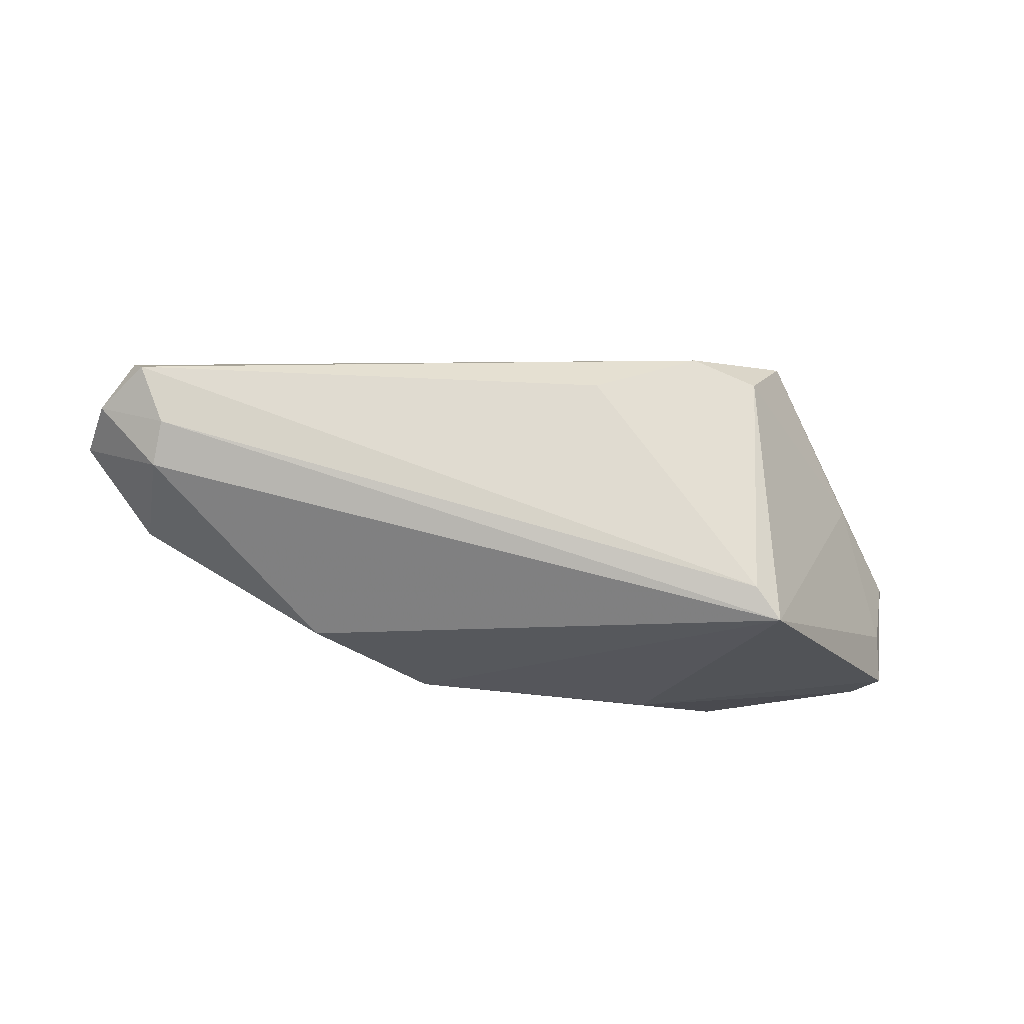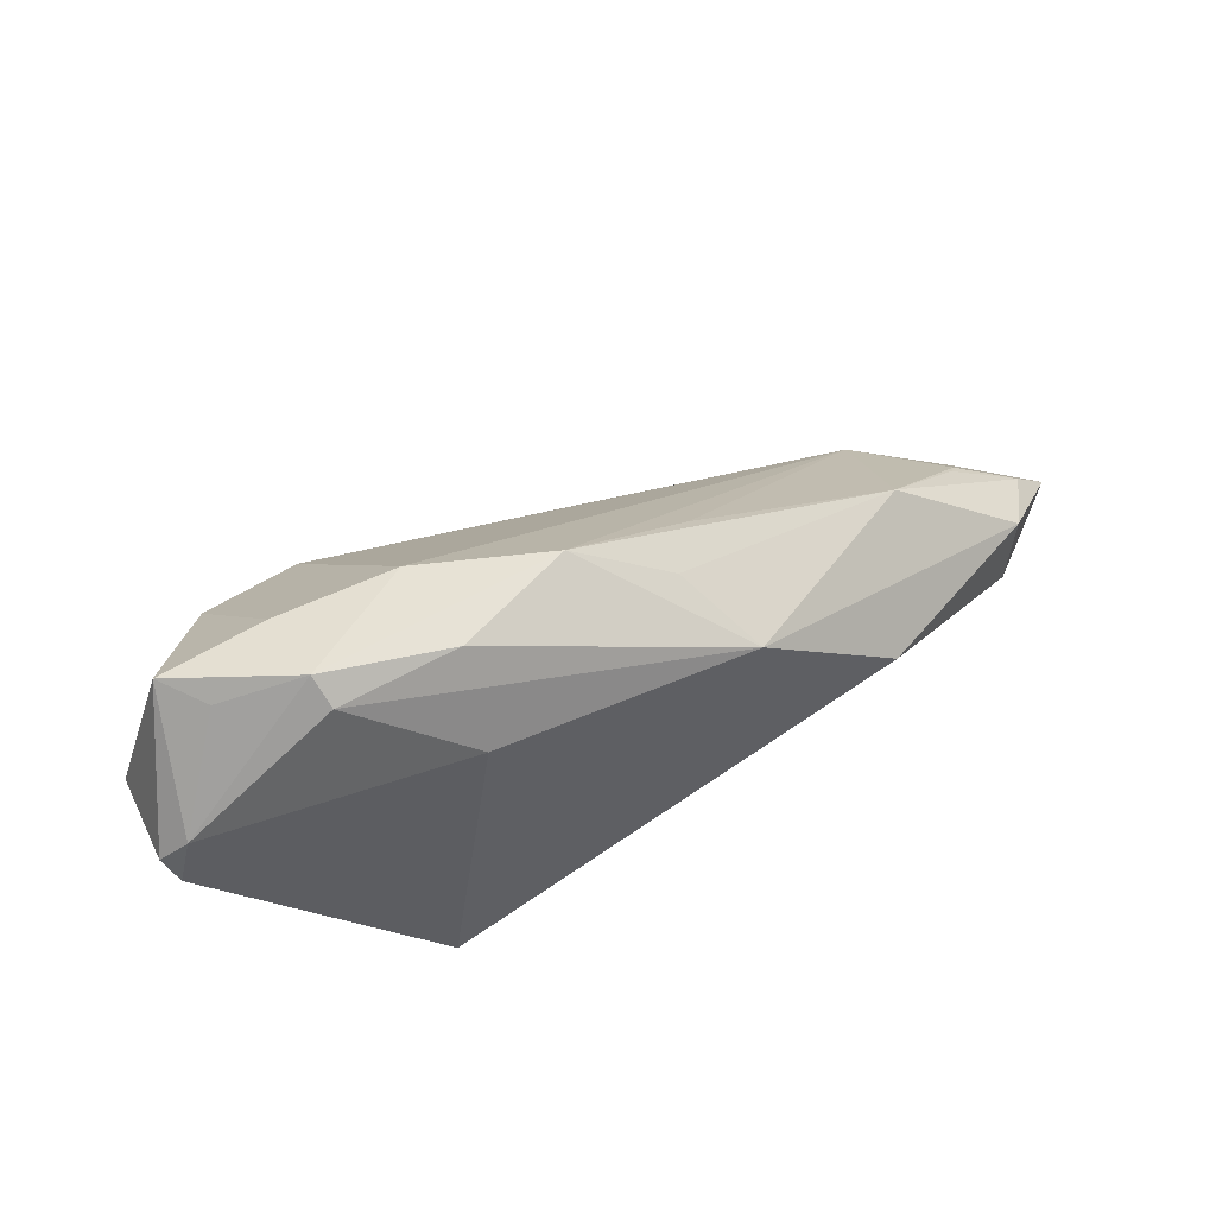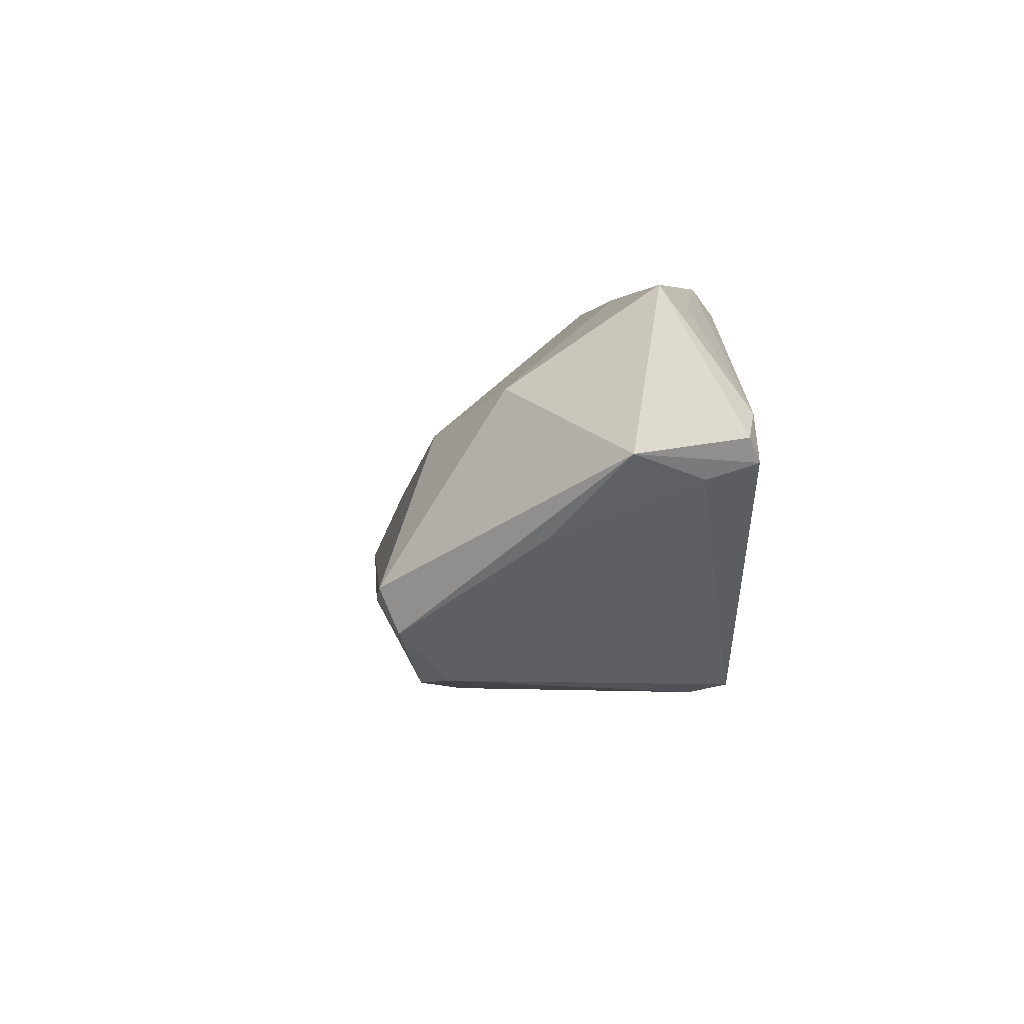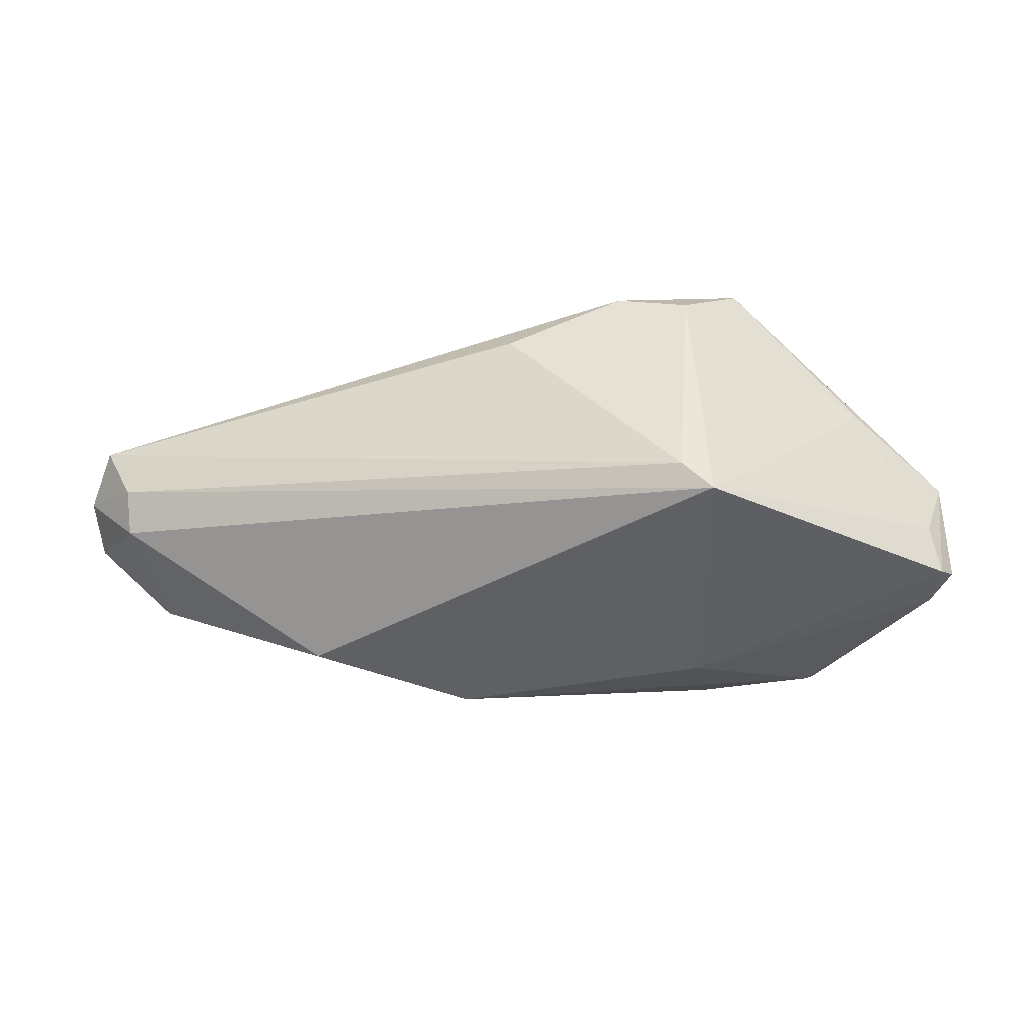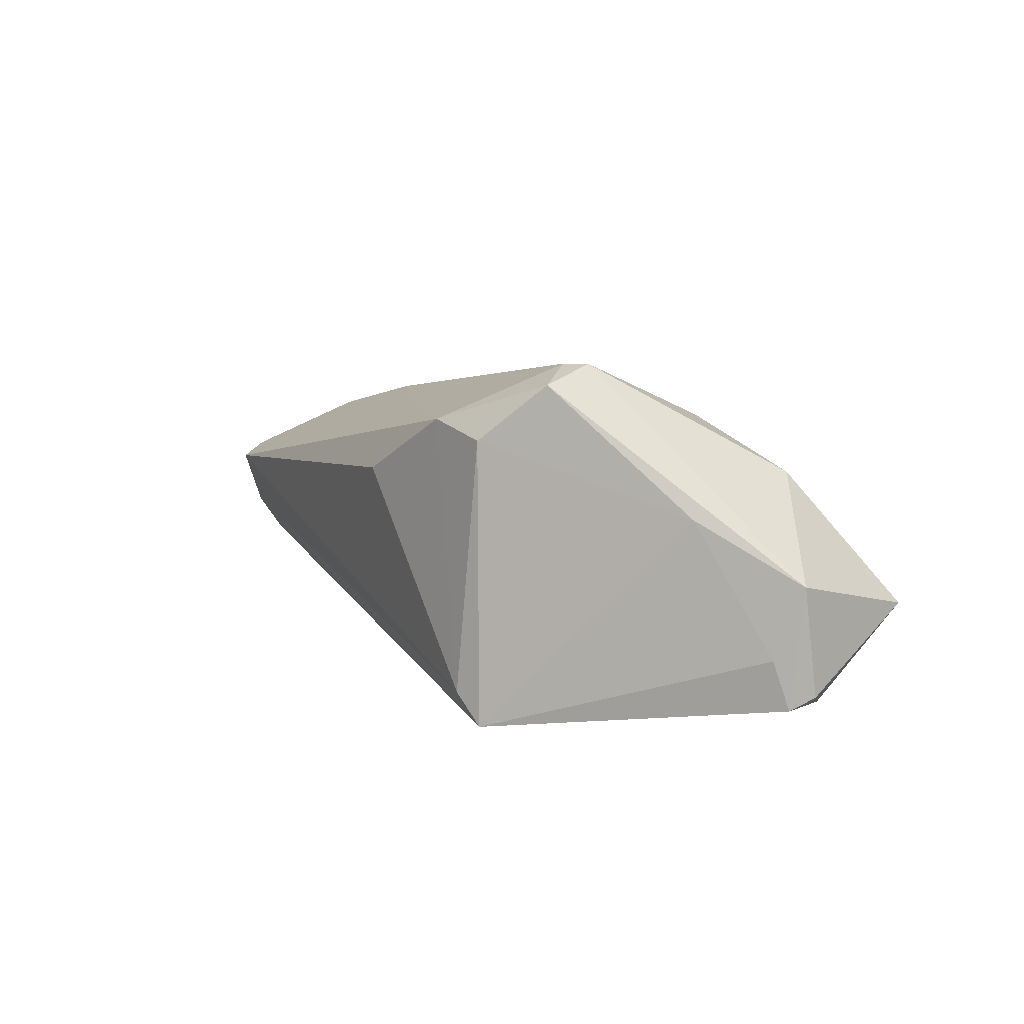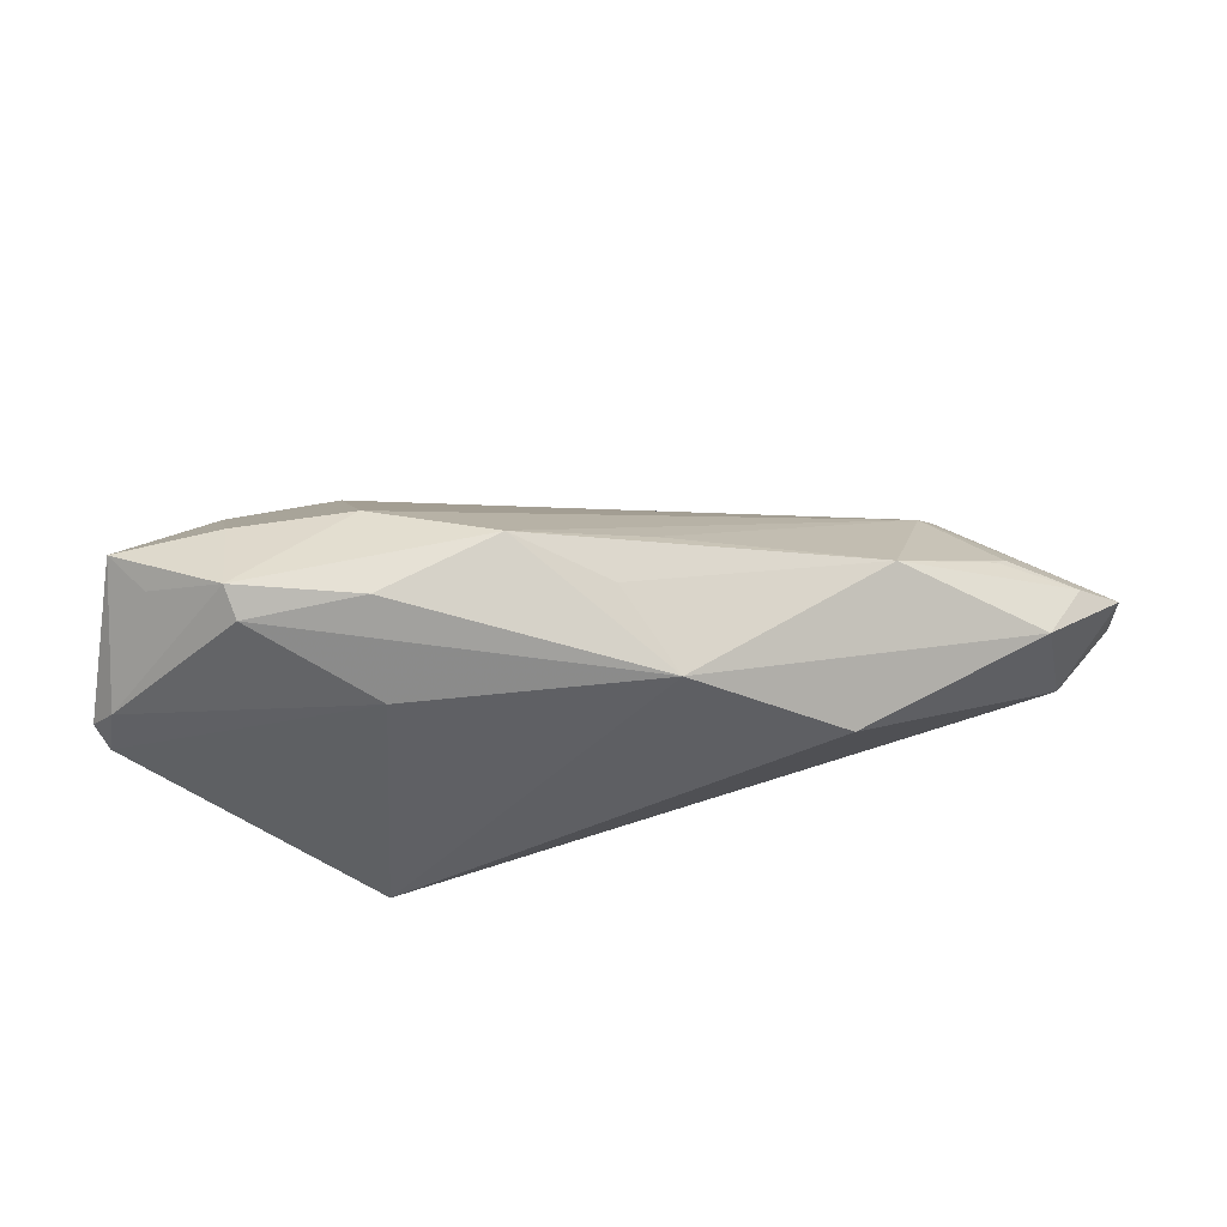
<metadata>
{"format":"obj","ext":"obj","renderer":"f3d","projection":"perspective","resolution":1024,"background":"white","views":[{"elev":-26.2,"azim":-18.1,"up":"+Z"},{"elev":49.3,"azim":156.2,"up":"+Y"},{"elev":-4.0,"azim":80.0,"up":"+Y"},{"elev":-43.3,"azim":9.5,"up":"+Z"},{"elev":6.7,"azim":57.1,"up":"+Z"},{"elev":-43.4,"azim":-174.8,"up":"+Z"}]}
</metadata>
<code>
v 0.03541 0.0258 -0.001705
v 0.04909 0.02521 -0.004181
v -0.01636 0.01569 -0.01969
v -0.04569 0.004412 0.01409
v 0.01726 0.01397 -0.01969
v 0.04431 0.02361 -0.008876
v -0.06454 -0.01442 0.008621
v -0.04807 -0.0003991 0.01808
v 0.01914 -0.0236 -0.01568
v 0.04387 -0.004655 0.008041
v -0.06518 -0.01102 0.01061
v -0.009681 0.02233 -0.01095
v -0.05384 0.008698 0.001649
v -0.05493 0.007732 0.002926
v 0.03396 0.02772 -0.0125
v 0.05241 0.003903 -0.0153
v -0.003314 -0.02348 0.01178
v 0.05159 0.001893 -0.008985
v -0.01396 0.02264 -0.004373
v -0.04145 0.01659 -0.004665
v 0.02856 -0.01591 0.02423
v 0.01959 0.02659 -0.0009856
v 0.05405 0.006671 -0.01361
v 0.00249 0.02772 -0.006996
v -0.06105 -0.01034 0.01184
v 0.02942 -0.01025 0.0268
v -0.02913 -0.003412 0.0214
v 0.05078 0.009854 -0.01508
v 0.04017 0.01357 0.01276
v -0.006731 0.004069 0.01979
v 0.02673 0.009175 0.01958
v 0.0216 -0.02191 0.01703
v -0.05765 0.003051 0.007109
v -0.06904 -0.0003606 0.002414
v -0.06126 -0.009719 -0.003227
v 0.03272 0.02454 -0.01535
v -0.06862 -0.008 0.004987
v -0.06115 -0.01329 0.001541
v 0.01223 -0.02235 0.01933
v 0.02581 -0.01162 0.02674
v -0.06388 0.003793 0.0009513
v -0.05935 0.004711 -0.006581
v 0.02291 -0.02252 -0.01969
v -0.03543 0.003414 -0.01891
v 0.01744 0.02633 -0.01419
v -0.04823 -0.003209 0.01804
v 0.05435 0.004496 0.0002757
f 39 7 17
f 10 32 43
f 5 16 43
f 35 44 43
f 35 37 34
f 18 16 47
f 43 16 18
f 47 10 18
f 18 10 43
f 47 16 23
f 23 2 47
f 9 17 7
f 43 32 9
f 9 32 39
f 39 17 9
f 39 32 21
f 32 10 21
f 21 10 47
f 47 26 21
f 47 2 29
f 29 26 47
f 31 26 29
f 28 5 36
f 16 5 28
f 28 23 16
f 2 23 28
f 7 37 38
f 37 35 38
f 38 9 7
f 38 35 43
f 43 9 38
f 42 35 34
f 44 35 42
f 43 44 3
f 3 5 43
f 36 5 3
f 3 45 36
f 44 42 3
f 3 42 20
f 24 45 3
f 15 45 24
f 24 22 15
f 36 45 15
f 15 28 36
f 30 26 31
f 27 26 30
f 11 7 39
f 39 25 11
f 11 37 7
f 34 37 11
f 39 27 46
f 46 25 39
f 46 11 25
f 39 21 40
f 40 21 26
f 40 27 39
f 40 26 27
f 1 29 2
f 2 15 1
f 1 15 22
f 1 22 31
f 31 29 1
f 34 14 41
f 41 42 34
f 20 42 41
f 24 20 19
f 12 20 24
f 24 3 12
f 12 3 20
f 2 28 6
f 6 15 2
f 28 15 6
f 34 11 8
f 11 46 8
f 27 30 8
f 8 46 27
f 13 14 20
f 20 41 13
f 13 41 14
f 33 14 34
f 34 8 33
f 4 22 24
f 24 19 4
f 31 22 4
f 4 30 31
f 4 8 30
f 4 19 20
f 20 14 4
f 14 33 4
f 4 33 8

</code>
